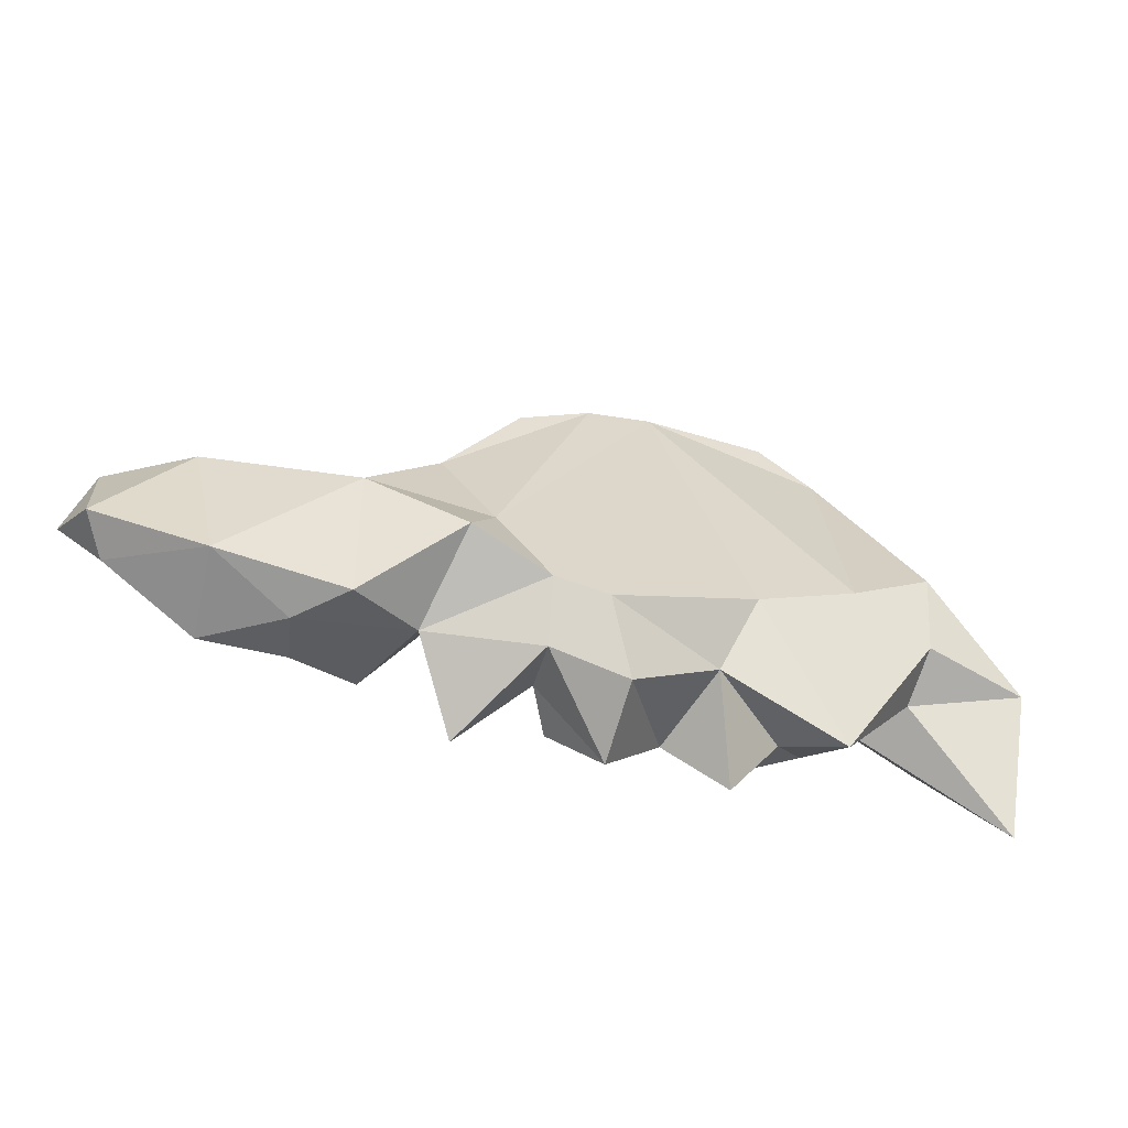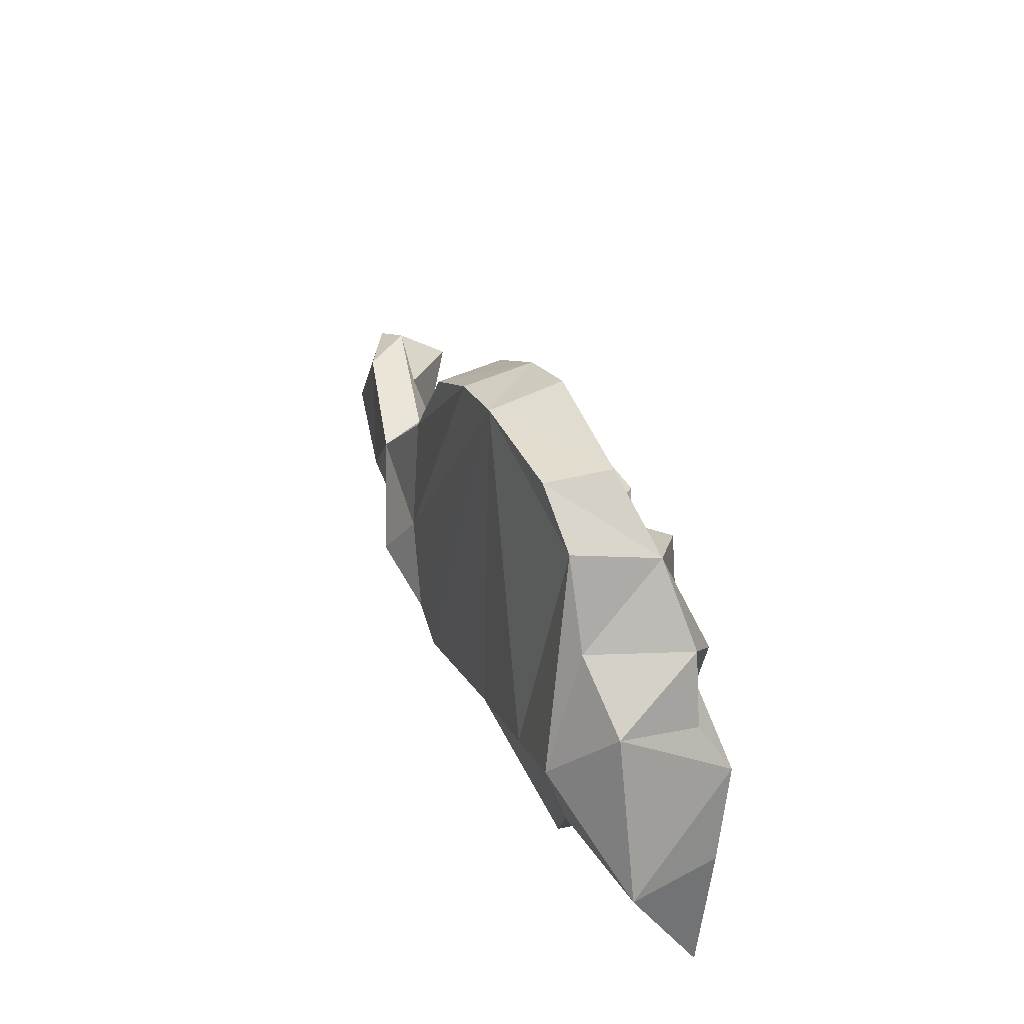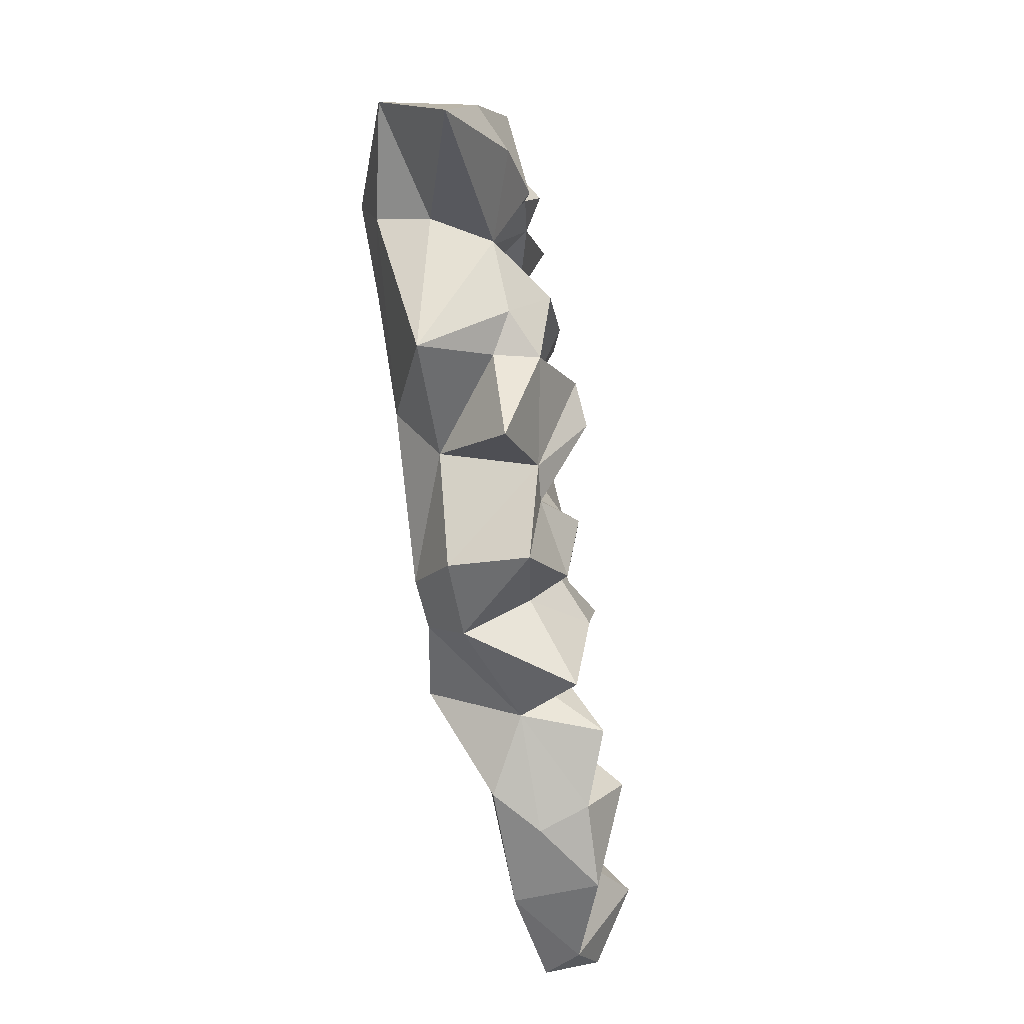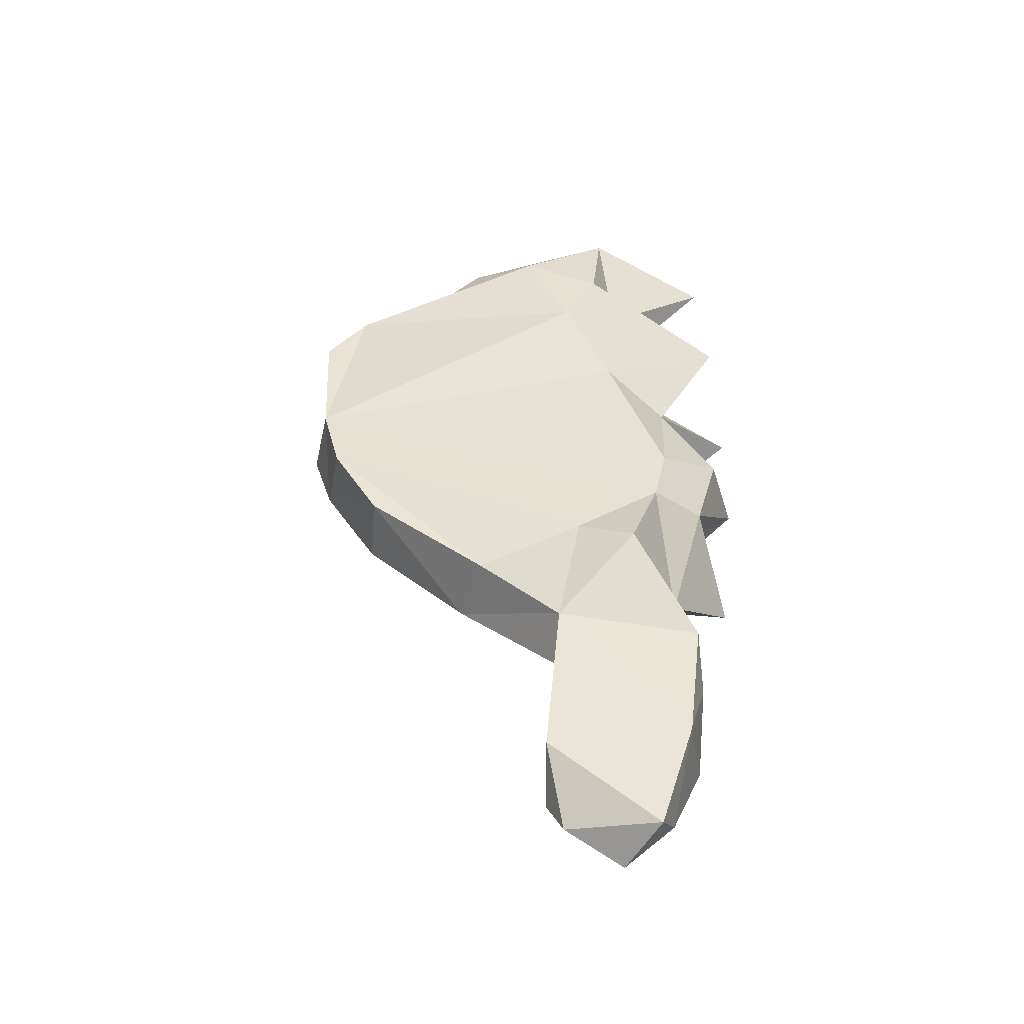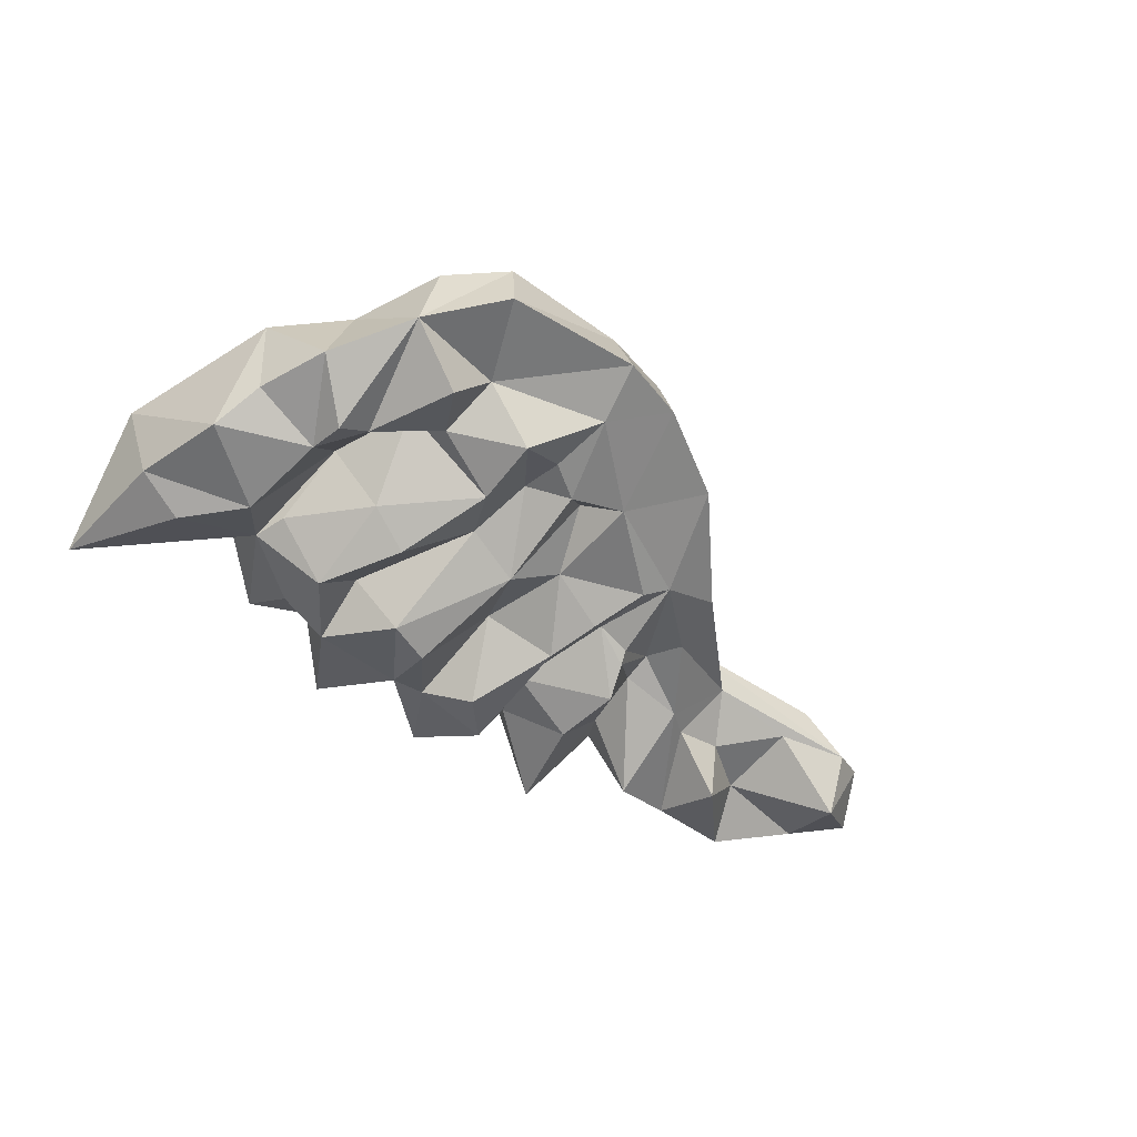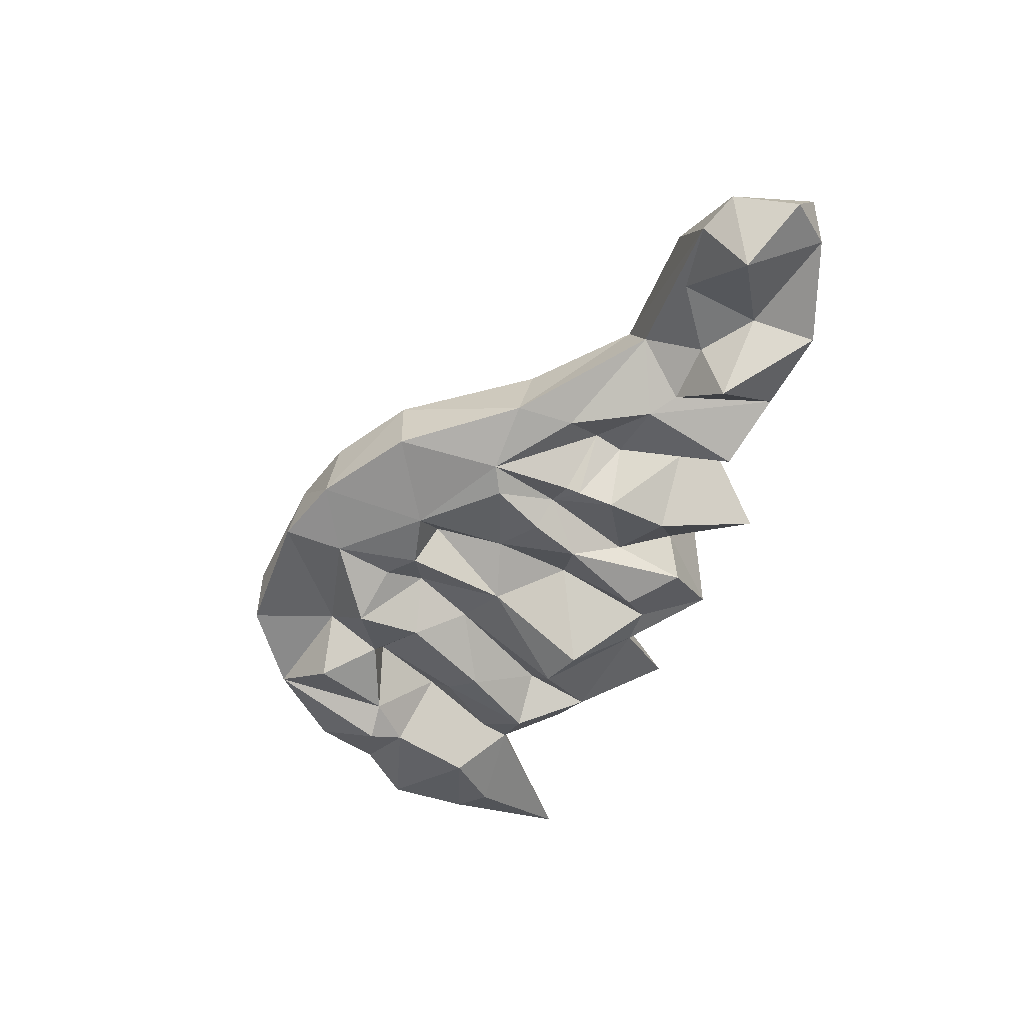
<metadata>
{"format":"obj","ext":"obj","renderer":"f3d","projection":"perspective","resolution":1024,"background":"white","views":[{"elev":-54.5,"azim":-13.4,"up":"+Y"},{"elev":45.6,"azim":77.2,"up":"+Y"},{"elev":-68.5,"azim":107.3,"up":"+Y"},{"elev":51.0,"azim":-83.3,"up":"+Z"},{"elev":-59.0,"azim":149.4,"up":"+Z"},{"elev":-44.5,"azim":-106.9,"up":"+Z"}]}
</metadata>
<code>
o Cube
v -0.9427 -0.3268 0.3571
v -0.009961 -0.5101 0.3697
v 1.075 -0.5156 0.2287
v 0.6588 -0.6064 -0.07144
v 0.7109 -0.4987 -0.5264
v 0.5137 0.07316 -0.8117
v 1.032 0.7353 0.3905
v -0.002895 -0.635 -0.4029
v 0.1215 -0.1289 -0.154
v -0.9579 0.4898 0.08774
v -0.7802 -0.4307 -0.00078
v -1.162 -0.04472 -0.08138
v -0.258 0.7122 0.3015
v -0.6668 0.6667 -0.07785
v -0.7154 0.3095 -0.5324
v -0.02093 0.5874 -0.08878
v 2.028 -0.8069 -0.8047
v 1.87 0.1404 0.5729
v 1.638 -0.2989 -0.199
v 1.274 -0.2834 -0.8414
v 1.749 0.001559 -0.3793
v 0.5354 0.2363 -0.2295
v 0.9967 0.3242 -0.4259
v 1.195 0.5175 -0.5133
v 0.74 0.6988 -0.005505
v 3.282 -0.5732 -0.07242
v 2.799 -0.3334 -0.9689
v 2.606 -0.4629 0.00925
v 2.564 -0.0269 0.3526
v 3.03 -0.08154 0.3176
v 2.624 -0.2107 -0.5879
v 2.141 0.0781 -0.9821
v 2.108 0.6552 0.3172
v 1.764 0.614 -0.4546
v 1.715 0.8632 -0.381
v 1.984 0.6514 -1.011
v 1.657 1.526 0.1563
v 1.533 1.186 -0.502
v 4.319 0.5593 0.09337
v 3.238 -0.7857 -0.767
v 3.76 -0.1629 -1.008
v 3.46 -0.1944 -0.938
v 3.085 0.08686 -1.167
v 3.283 0.6921 -0.7152
v 2.724 0.2979 -0.7932
v 2.693 0.8008 -1.051
v 2.356 1.111 -0.7152
v 2.968 3.125 -0.04428
v 2.049 1.777 -0.7601
v 5.132 -0.4717 -0.4094
v 4.738 0.01469 -0.9195
v 4.111 0.6075 -1.461
v 4.054 -0.02336 -0.2352
v 3.768 0.4456 -1.453
v 3.417 1.352 -1.131
v 3.552 3.351 -0.1412
v 2.262 1.676 -0.8861
v 2.988 1.452 -0.8262
v 2.848 2.301 -0.8787
v 4.58 0.08475 -1.278
v 4.549 0.6395 -1.077
v 4.884 0.6768 -1.47
v 5.007 0.1932 -1.141
v 5.223 1.068 -0.01459
v 4.416 1.281 -1.427
v 3.893 1.552 -1.016
v 4.028 2.017 -1.268
v 3.14 2.055 -0.6473
v 3.322 2.224 -0.9673
v 3.692 2.065 -0.8338
v 3.437 2.966 -0.9033
v 5.854 0.5992 -0.7164
v 6.814 -0.2745 -1.187
v 6.189 0.6638 -1.503
v 5.932 0.8396 -0.2548
v 5.94 1.539 -0.06967
v 5.501 0.6477 -1.156
v 5.379 0.9195 -1.165
v 5.244 1.541 -0.8333
v 5.712 1.087 -1.542
v 4.775 1.467 -1.251
v 5.181 3.229 -0.4222
v 4.87 2.174 -0.8001
v 4.583 2.311 -1.103
v 3.586 2.44 -0.9452
v 3.963 2.596 -1.279
v 4.437 2.808 -0.9029
v 3.476 3.484 -0.7815
v 6.862 0.8505 -0.5866
v 6.597 0.8449 -1.359
v 6.226 2.155 -0.5938
v 6.102 1.984 -1.282
v 6.299 1.617 -1.526
v 5.506 1.797 -1.445
v 5.609 2.522 -0.4355
v 5.169 2.111 -1.357
v 5.423 2.117 -1.562
v 4.754 2.79 -1.407
v 5.271 3.117 -1.153
v 4.662 3.533 -0.3292
v 5.797 2.55 -1.319
v 2.043 0.9446 -0.8799
v 4.645 3.551 -0.9083
v 2.07 1.061 -0.8216
v 1.53 1.702 -0.4546
v 2.197 2.672 -0.5381
v 2.328 2.642 0.05736
v 2.918 3.237 -0.6555
v 4.281 -0.6841 -0.8815
v 2.497 1.228 -0.9882
f 11 1 2
f 3 2 7
f 9 11 8
f 6 8 5
f 9 8 6
f 10 1 12
f 13 2 1
f 15 11 9
f 15 10 12
f 14 15 16
f 14 13 10
f 19 3 18
f 4 3 19
f 20 19 21
f 17 21 19
f 3 7 18
f 33 18 7
f 23 6 5
f 24 23 5
f 25 22 23
f 28 26 40
f 40 27 31
f 26 28 30
f 32 17 31
f 34 24 20
f 34 20 21
f 36 34 21
f 47 49 104
f 25 23 24
f 35 24 34
f 53 41 26
f 45 31 27
f 46 45 27
f 43 46 27
f 29 18 33
f 45 36 32
f 46 47 45
f 33 7 37
f 33 37 48
f 49 35 104
f 109 41 53
f 54 42 41
f 44 42 54
f 52 54 41
f 56 33 48
f 57 47 110
f 55 58 44
f 63 51 50
f 63 60 51
f 63 62 60
f 65 61 62
f 65 66 61
f 55 54 52
f 66 52 61
f 66 55 52
f 69 55 70
f 59 58 68
f 69 59 68
f 71 59 69
f 50 39 75
f 75 39 64
f 75 64 76
f 72 73 77
f 78 62 77
f 80 77 74
f 79 77 80
f 81 62 78
f 64 56 82
f 81 67 65
f 83 67 81
f 86 71 85
f 86 70 67
f 84 86 67
f 85 71 69
f 73 72 89
f 90 73 89
f 93 89 91
f 80 74 90
f 94 80 93
f 91 76 95
f 94 79 80
f 96 79 94
f 96 83 79
f 97 96 94
f 101 97 94
f 76 64 82
f 96 84 83
f 99 96 97
f 100 82 56
f 87 86 84
f 87 98 99
f 103 100 56
f 88 71 87
f 88 87 103
f 101 94 92
f 58 57 110
f 99 97 101
f 34 36 102
f 100 99 82
f 103 99 100
f 103 87 99
f 13 14 7
f 22 16 9
f 37 7 105
f 105 25 38
f 107 48 37
f 106 107 105
f 108 107 106
f 106 49 59
f 56 108 88
f 108 59 71
f 8 11 2
f 5 8 4
f 2 3 4
f 4 8 2
f 12 1 11
f 13 1 10
f 13 7 2
f 15 12 11
f 15 14 10
f 16 15 9
f 17 19 28
f 19 5 4
f 20 5 19
f 20 24 5
f 22 9 6
f 23 22 6
f 28 40 31
f 29 28 19
f 29 19 18
f 30 28 29
f 31 17 28
f 45 32 31
f 32 21 17
f 36 21 32
f 35 38 24
f 38 25 24
f 53 26 30
f 39 53 30
f 26 41 40
f 42 27 40
f 40 41 42
f 42 43 27
f 56 30 29
f 44 43 42
f 56 29 33
f 36 47 102
f 45 47 36
f 35 102 104
f 35 49 38
f 49 105 38
f 57 49 47
f 50 51 53
f 39 50 53
f 60 41 109
f 60 52 41
f 44 46 43
f 55 44 54
f 110 47 46
f 44 58 46
f 59 57 58
f 59 49 57
f 77 63 50
f 61 52 60
f 62 61 60
f 77 62 63
f 39 30 56
f 65 67 66
f 55 68 58
f 69 68 55
f 66 70 55
f 73 74 77
f 75 72 50
f 50 72 77
f 77 79 78
f 64 39 56
f 81 65 62
f 79 81 78
f 79 83 81
f 70 66 67
f 84 67 83
f 85 69 70
f 86 85 70
f 87 71 86
f 88 108 71
f 89 72 75
f 73 90 74
f 76 89 75
f 91 89 76
f 91 92 93
f 89 93 90
f 93 80 90
f 92 94 93
f 95 76 82
f 96 98 84
f 99 98 96
f 98 87 84
f 88 103 56
f 95 101 91
f 91 101 92
f 82 99 95
f 99 101 95
f 47 104 102
f 25 7 14
f 25 14 16
f 25 16 22
f 25 105 7
f 105 107 37
f 49 106 105
f 108 48 107
f 108 106 59
f 56 48 108
f 51 60 109
f 51 109 53
f 58 110 46
f 35 34 102

</code>
